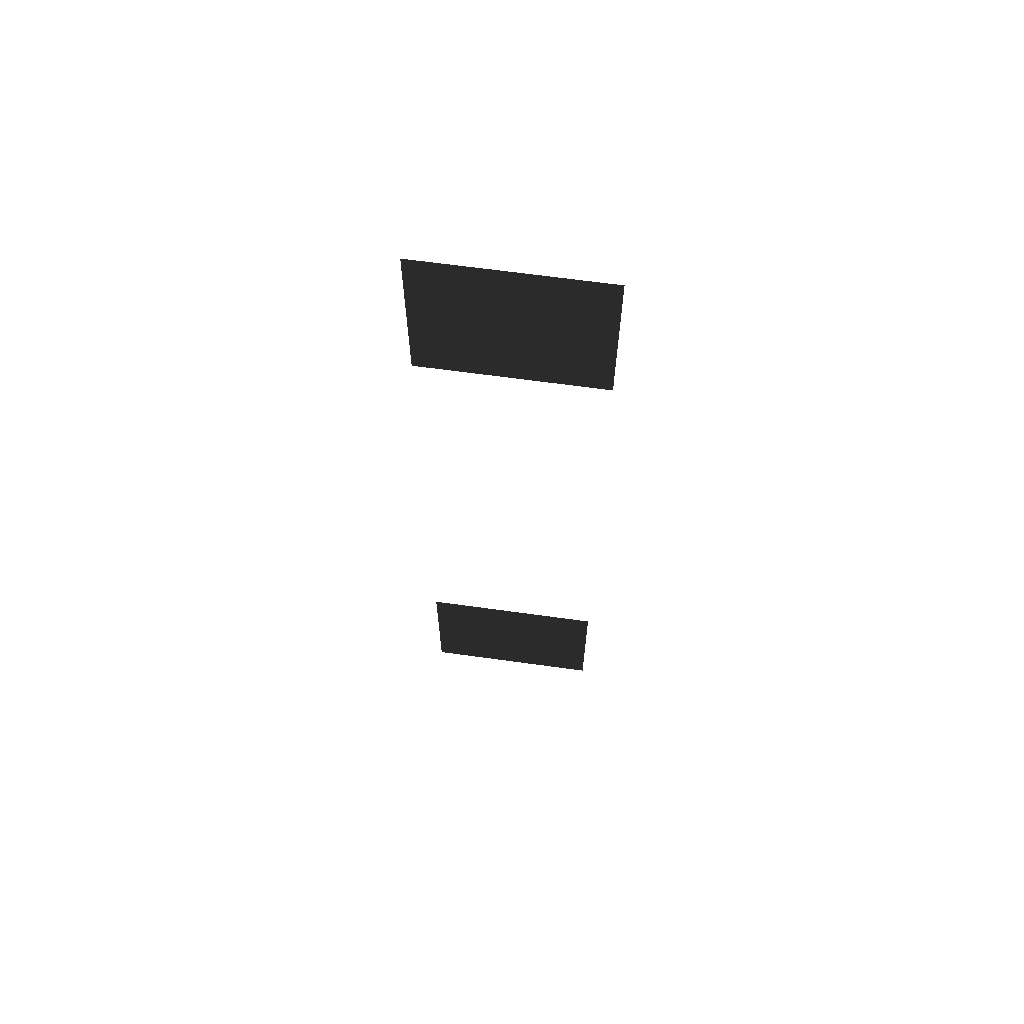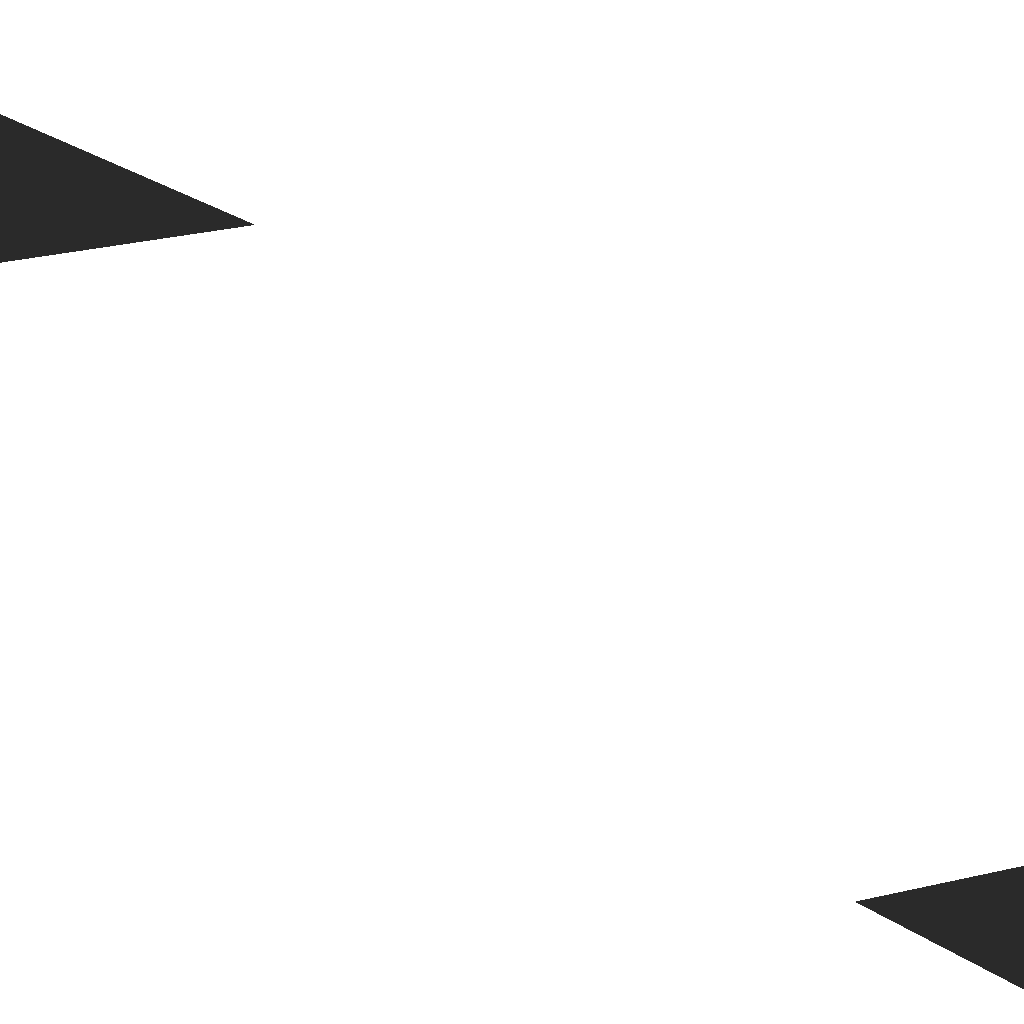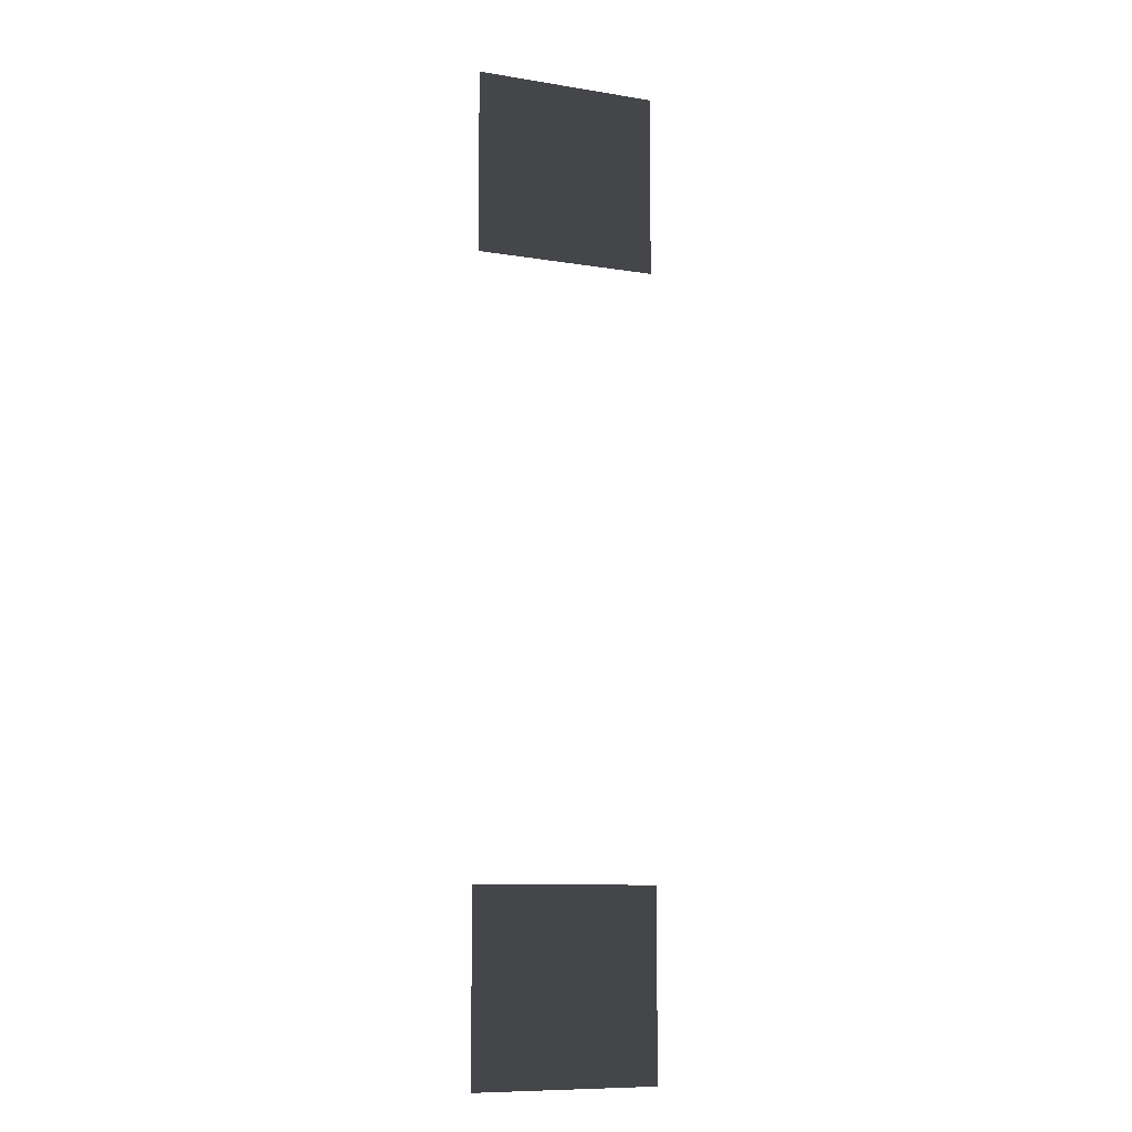
<metadata>
{"format":"obj","ext":"obj","renderer":"f3d","projection":"perspective","resolution":1024,"background":"white","views":[{"elev":66.4,"azim":-172.1,"up":"+Y"},{"elev":16.7,"azim":-31.3,"up":"+Z"},{"elev":-9.9,"azim":157.4,"up":"+Y"}]}
</metadata>
<code>
v -287.4 -13.01 -6.911
v -287.4 3.591 -6.911
v -270.8 3.591 -6.911
v -270.8 -13.01 -6.911
v -287.3 57.63 -6.911
v -287.3 74.08 -6.911
v -270.9 74.08 -6.911
v -270.9 57.63 -6.911
g Roads.010_33336_482
f 1 3 2
f 1 4 3
f 5 7 6
f 5 8 7

</code>
